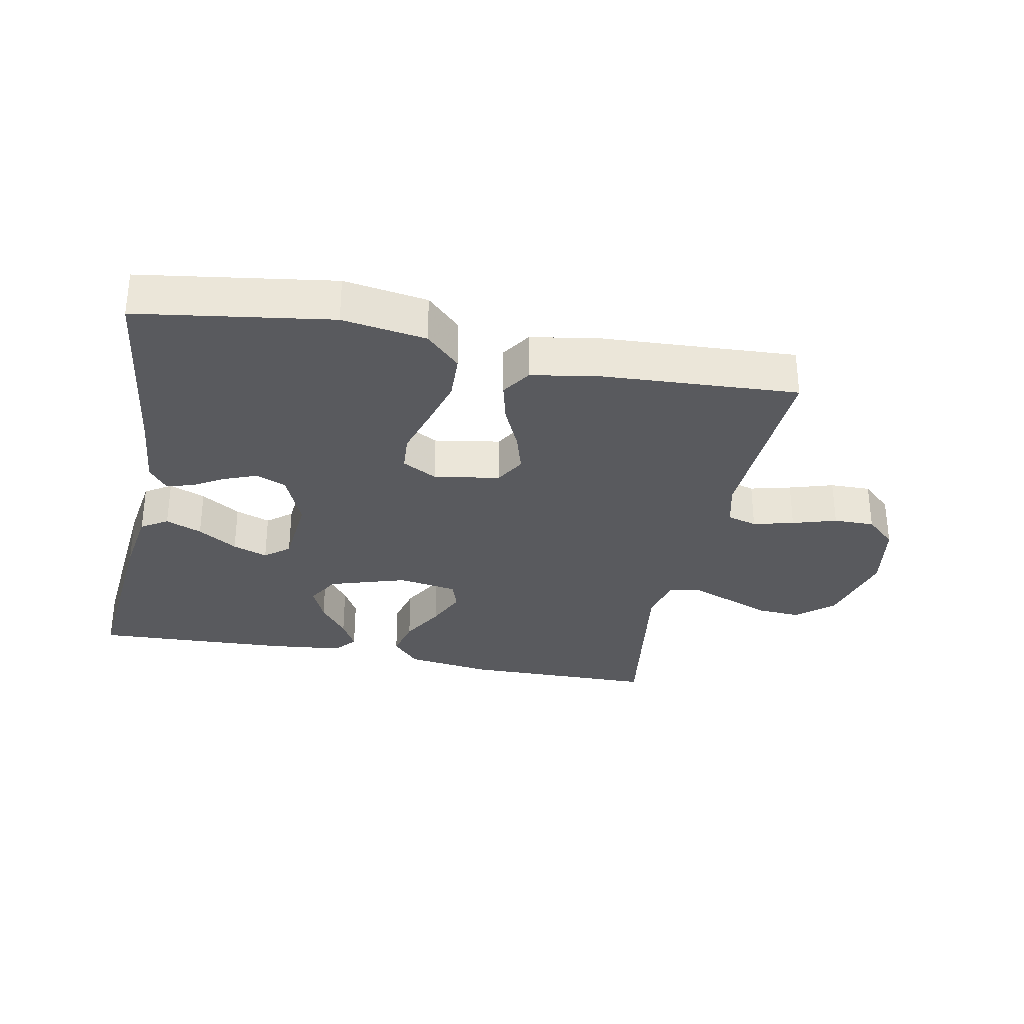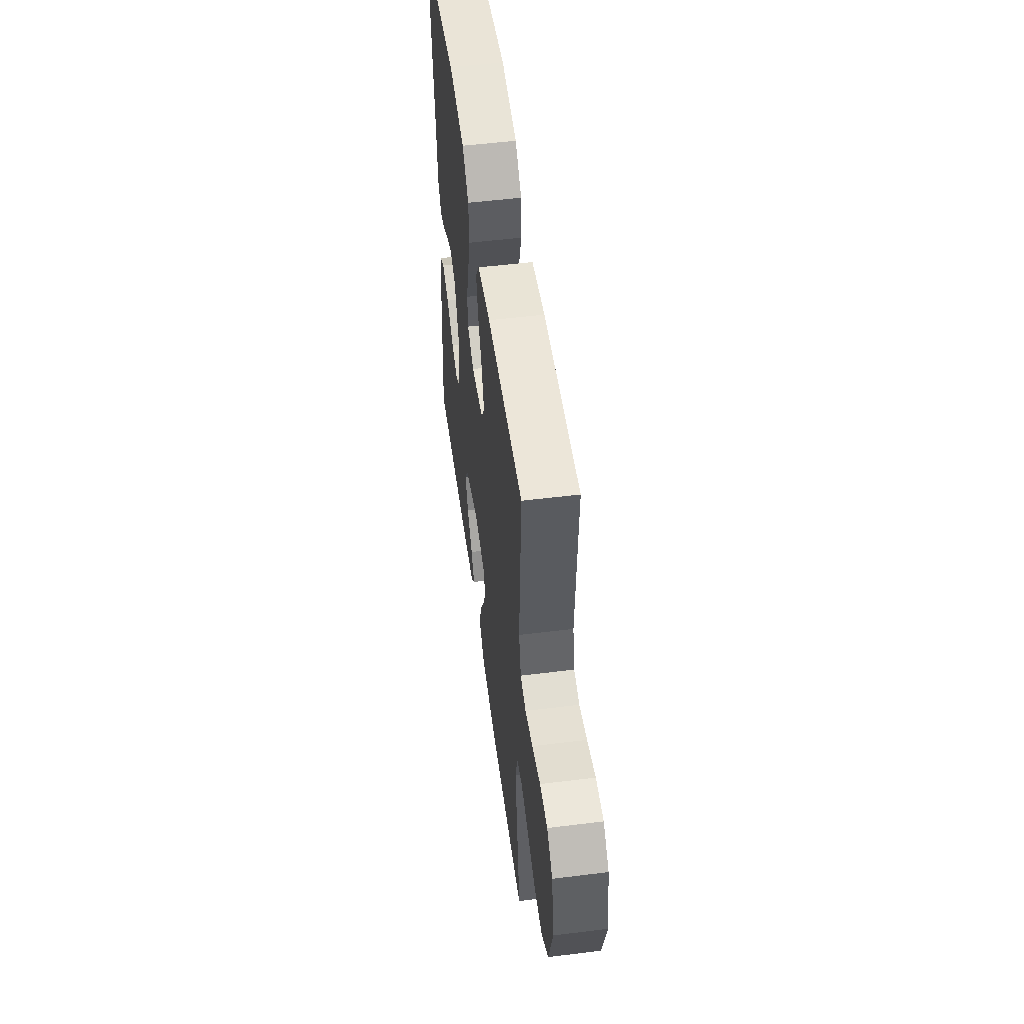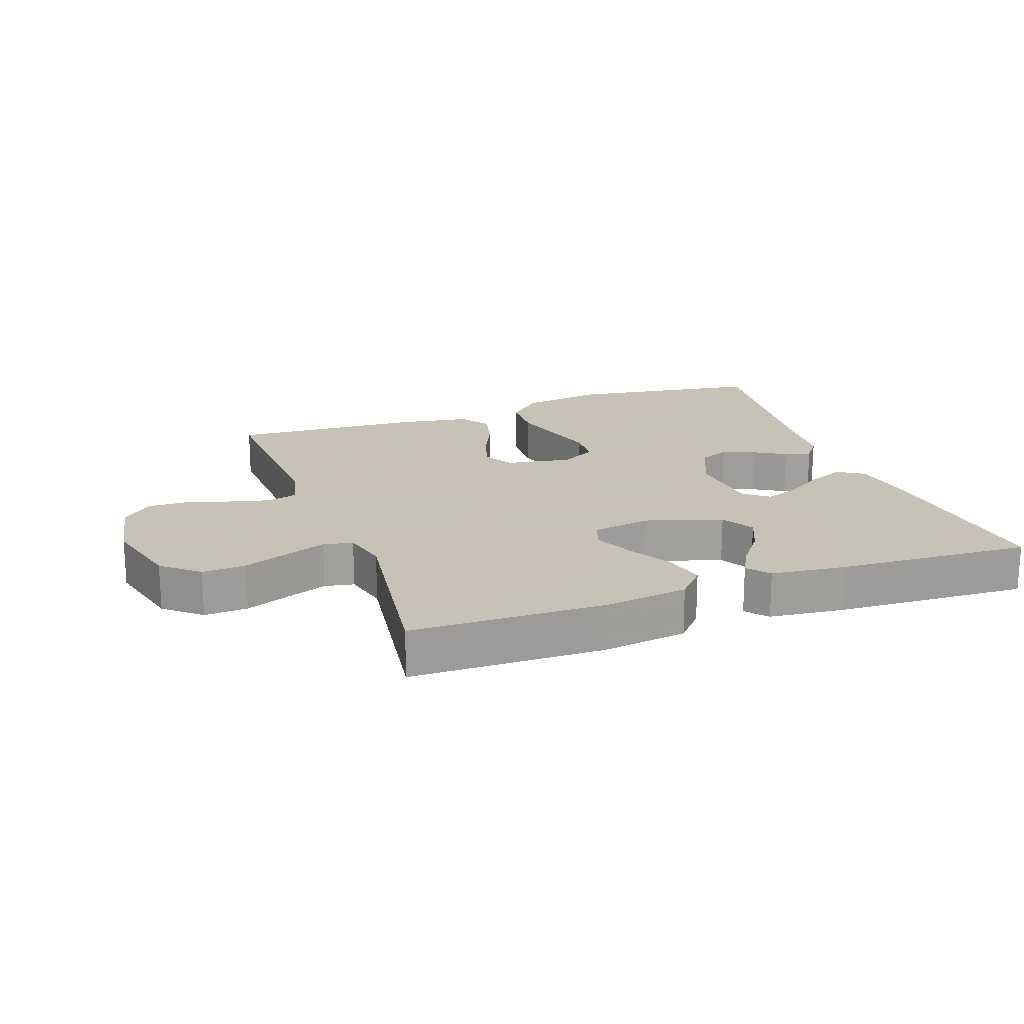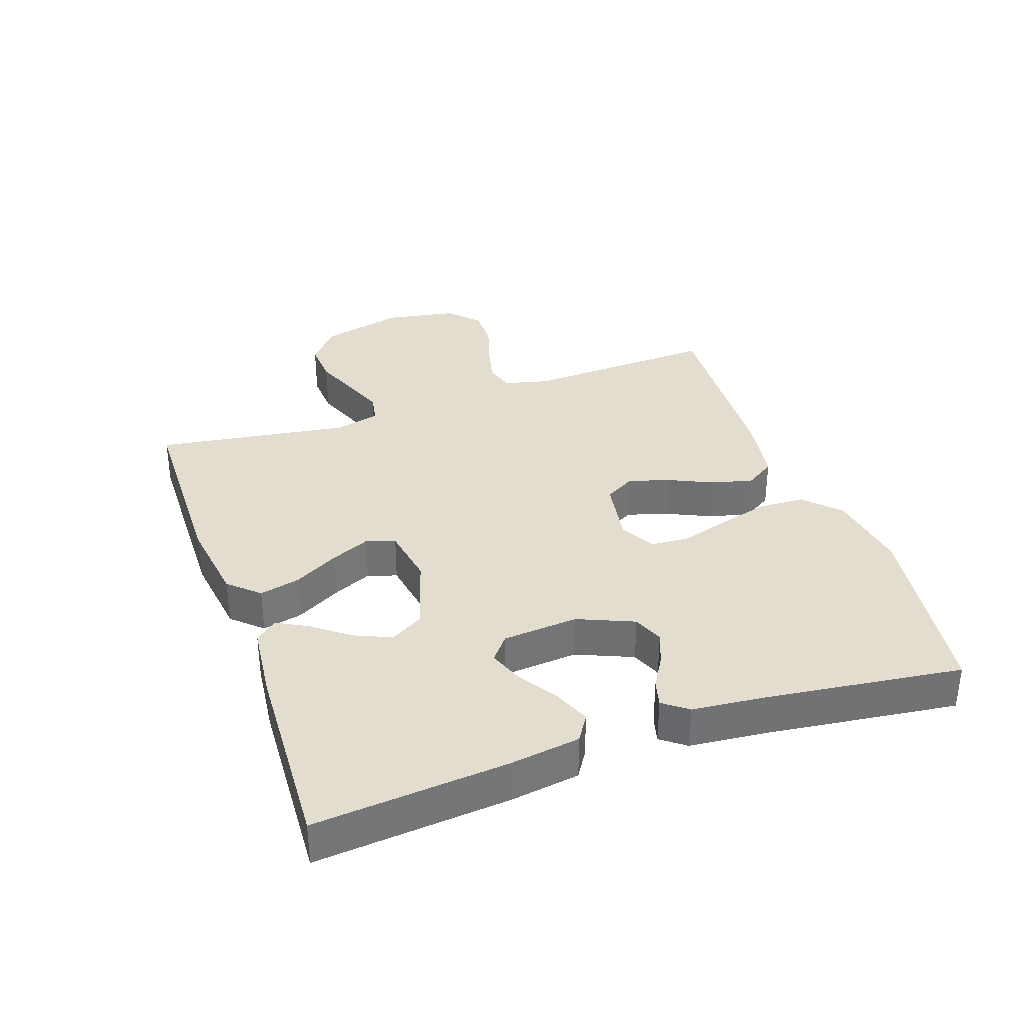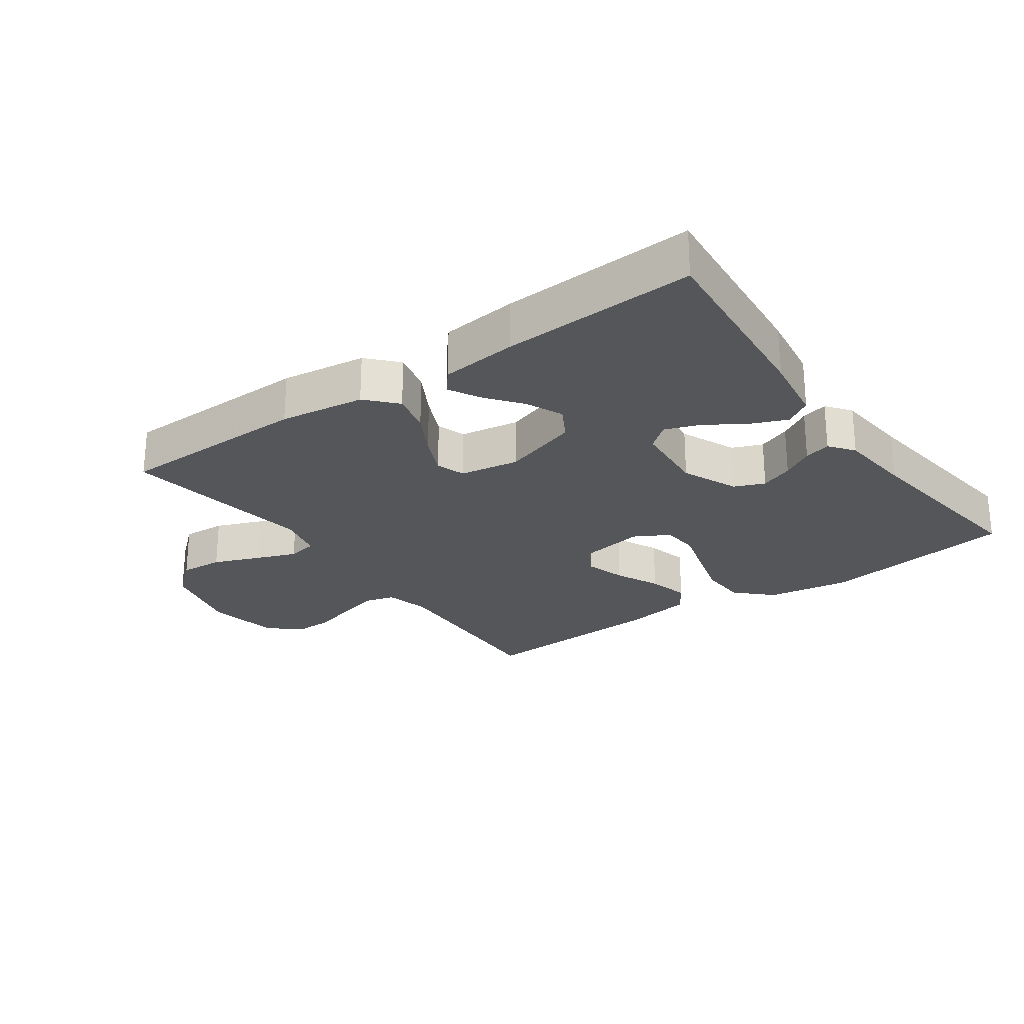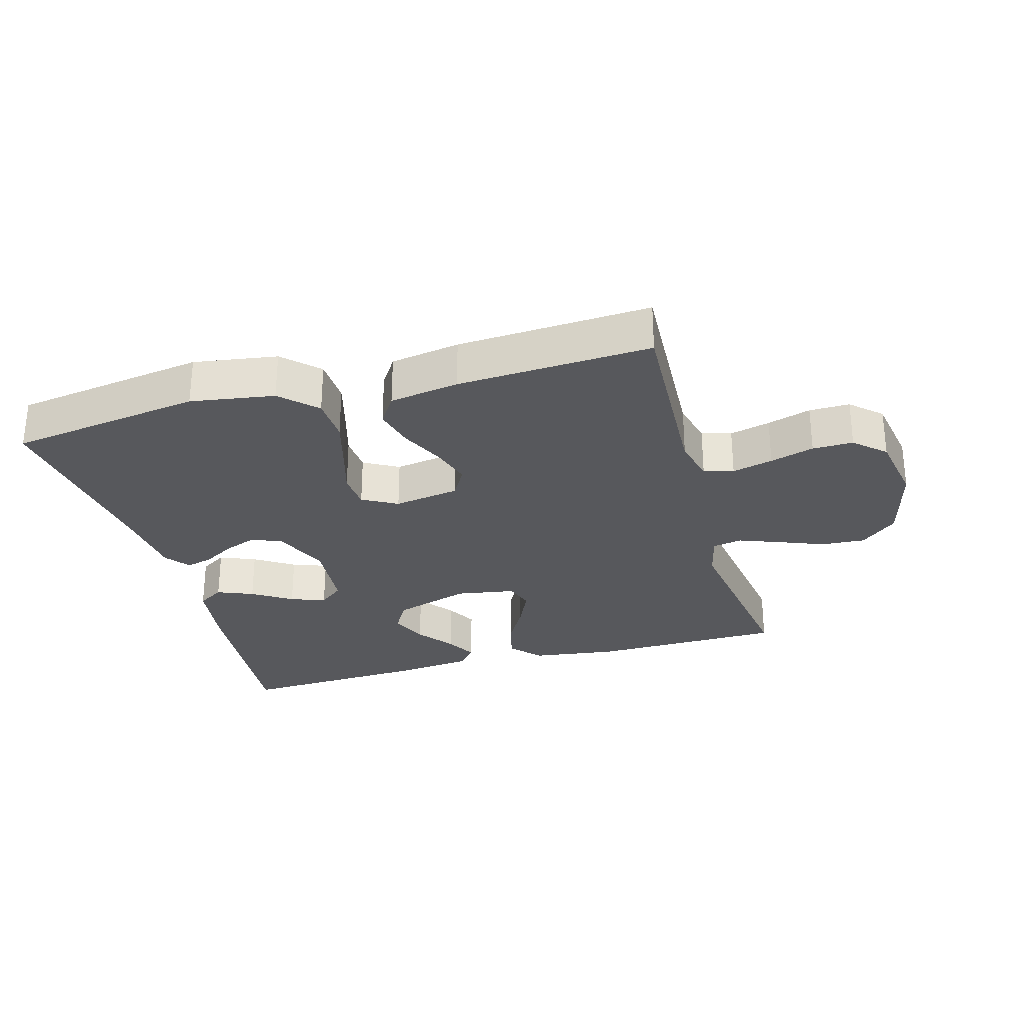
<metadata>
{"format":"obj","ext":"obj","renderer":"f3d","projection":"perspective","resolution":1024,"background":"white","views":[{"elev":-31.3,"azim":-11.3,"up":"+Y"},{"elev":52.9,"azim":82.4,"up":"+Z"},{"elev":19.1,"azim":160.2,"up":"+Y"},{"elev":34.8,"azim":-109.2,"up":"+Y"},{"elev":-25.1,"azim":-144.6,"up":"+Y"},{"elev":-28.6,"azim":15.6,"up":"+Y"}]}
</metadata>
<code>
v 0.5 0.07 0.5
v 0.486 0.07 0.2
v 0.503 0.07 0.131
v 0.549 0.07 0.118
v 0.612 0.07 0.134
v 0.68 0.07 0.155
v 0.743 0.07 0.156
v 0.79 0.07 0.113
v 0.81 0.07 0
v 0.777 0.07 -0.128
v 0.721 0.07 -0.176
v 0.653 0.07 -0.172
v 0.582 0.07 -0.144
v 0.519 0.07 -0.12
v 0.473 0.07 -0.129
v 0.456 0.07 -0.2
v 0.5 0.07 -0.5
v 0.2 0.07 -0.505
v 0.068 0.07 -0.487
v 0.026 0.07 -0.441
v 0.041 0.07 -0.378
v 0.079 0.07 -0.31
v 0.107 0.07 -0.248
v 0.092 0.07 -0.203
v 0 0.07 -0.188
v -0.119 0.07 -0.226
v -0.148 0.07 -0.277
v -0.123 0.07 -0.334
v -0.08 0.07 -0.39
v -0.054 0.07 -0.438
v -0.082 0.07 -0.472
v -0.2 0.07 -0.485
v -0.5 0.07 -0.5
v -0.473 0.07 -0.2
v -0.457 0.07 -0.092
v -0.416 0.07 -0.066
v -0.36 0.07 -0.089
v -0.299 0.07 -0.128
v -0.245 0.07 -0.148
v -0.207 0.07 -0.117
v -0.197 0.07 0
v -0.234 0.07 0.087
v -0.281 0.07 0.106
v -0.332 0.07 0.086
v -0.381 0.07 0.057
v -0.422 0.07 0.046
v -0.451 0.07 0.084
v -0.462 0.07 0.2
v -0.5 0.07 0.5
v -0.2 0.07 0.545
v -0.07 0.07 0.525
v -0.017 0.07 0.473
v -0.014 0.07 0.401
v -0.036 0.07 0.322
v -0.058 0.07 0.247
v -0.054 0.07 0.189
v 0 0.07 0.159
v 0.102 0.07 0.176
v 0.129 0.07 0.223
v 0.11 0.07 0.286
v 0.078 0.07 0.355
v 0.062 0.07 0.419
v 0.092 0.07 0.465
v 0.2 0.07 0.483
v 0.5 0 0.5
v 0.486 0 0.2
v 0.503 0 0.131
v 0.549 0 0.118
v 0.612 0 0.134
v 0.68 0 0.155
v 0.743 0 0.156
v 0.79 0 0.113
v 0.81 0 0
v 0.777 0 -0.128
v 0.721 0 -0.176
v 0.653 0 -0.172
v 0.582 0 -0.144
v 0.519 0 -0.12
v 0.473 0 -0.129
v 0.456 0 -0.2
v 0.5 0 -0.5
v 0.2 0 -0.505
v 0.068 0 -0.487
v 0.026 0 -0.441
v 0.041 0 -0.378
v 0.079 0 -0.31
v 0.107 0 -0.248
v 0.092 0 -0.203
v 0 0 -0.188
v -0.119 0 -0.226
v -0.148 0 -0.277
v -0.123 0 -0.334
v -0.08 0 -0.39
v -0.054 0 -0.438
v -0.082 0 -0.472
v -0.2 0 -0.485
v -0.5 0 -0.5
v -0.473 0 -0.2
v -0.457 0 -0.092
v -0.416 0 -0.066
v -0.36 0 -0.089
v -0.299 0 -0.128
v -0.245 0 -0.148
v -0.207 0 -0.117
v -0.197 0 0
v -0.234 0 0.087
v -0.281 0 0.106
v -0.332 0 0.086
v -0.381 0 0.057
v -0.422 0 0.046
v -0.451 0 0.084
v -0.462 0 0.2
v -0.5 0 0.5
v -0.2 0 0.545
v -0.07 0 0.525
v -0.017 0 0.473
v -0.014 0 0.401
v -0.036 0 0.322
v -0.058 0 0.247
v -0.054 0 0.189
v 0 0 0.159
v 0.102 0 0.176
v 0.129 0 0.223
v 0.11 0 0.286
v 0.078 0 0.355
v 0.062 0 0.419
v 0.092 0 0.465
v 0.2 0 0.483
f 64 1 2
f 63 64 2
f 62 63 2
f 61 62 2
f 60 61 2
f 59 60 2 3
f 58 59 3 4
f 57 58 4
f 53 54 55
f 52 53 55
f 51 52 55
f 50 51 55
f 49 50 55
f 48 49 55
f 48 55 56
f 46 47 48
f 45 46 48
f 44 45 48
f 43 44 48
f 48 56 57
f 43 48 57
f 42 43 57
f 36 37 38
f 35 36 38
f 34 35 38
f 33 34 38
f 32 33 38
f 31 32 38
f 30 31 38
f 29 30 38
f 28 29 38
f 27 28 38 39
f 26 27 39 40
f 20 21 22
f 19 20 22
f 18 19 22
f 17 18 22
f 16 17 22
f 15 16 22 23
f 11 12 13
f 10 11 13
f 9 10 13
f 8 9 13
f 7 8 13
f 6 7 13
f 5 6 13
f 4 5 13 14
f 4 14 15
f 57 4 15
f 42 57 15
f 41 42 15
f 15 23 24
f 15 24 25
f 41 15 25
f 25 26 40 41
f 66 65 128
f 66 128 127
f 66 127 126
f 66 126 125
f 66 125 124
f 67 66 124 123
f 68 67 123 122
f 68 122 121
f 119 118 117
f 119 117 116
f 119 116 115
f 119 115 114
f 119 114 113
f 119 113 112
f 120 119 112
f 112 111 110
f 112 110 109
f 112 109 108
f 112 108 107
f 121 120 112
f 121 112 107
f 121 107 106
f 102 101 100
f 102 100 99
f 102 99 98
f 102 98 97
f 102 97 96
f 102 96 95
f 102 95 94
f 102 94 93
f 102 93 92
f 103 102 92 91
f 104 103 91 90
f 86 85 84
f 86 84 83
f 86 83 82
f 86 82 81
f 86 81 80
f 87 86 80 79
f 77 76 75
f 77 75 74
f 77 74 73
f 77 73 72
f 77 72 71
f 77 71 70
f 77 70 69
f 78 77 69 68
f 79 78 68
f 79 68 121
f 79 121 106
f 79 106 105
f 88 87 79
f 89 88 79
f 89 79 105
f 105 104 90 89
f 1 65 66 2
f 2 66 67 3
f 3 67 68 4
f 4 68 69 5
f 5 69 70 6
f 6 70 71 7
f 7 71 72 8
f 8 72 73 9
f 9 73 74 10
f 10 74 75 11
f 11 75 76 12
f 12 76 77 13
f 13 77 78 14
f 14 78 79 15
f 15 79 80 16
f 16 80 81 17
f 17 81 82 18
f 18 82 83 19
f 19 83 84 20
f 20 84 85 21
f 21 85 86 22
f 22 86 87 23
f 23 87 88 24
f 24 88 89 25
f 25 89 90 26
f 26 90 91 27
f 27 91 92 28
f 28 92 93 29
f 29 93 94 30
f 30 94 95 31
f 31 95 96 32
f 32 96 97 33
f 33 97 98 34
f 34 98 99 35
f 35 99 100 36
f 36 100 101 37
f 37 101 102 38
f 38 102 103 39
f 39 103 104 40
f 40 104 105 41
f 41 105 106 42
f 42 106 107 43
f 43 107 108 44
f 44 108 109 45
f 45 109 110 46
f 46 110 111 47
f 47 111 112 48
f 48 112 113 49
f 49 113 114 50
f 50 114 115 51
f 51 115 116 52
f 52 116 117 53
f 53 117 118 54
f 54 118 119 55
f 55 119 120 56
f 56 120 121 57
f 57 121 122 58
f 58 122 123 59
f 59 123 124 60
f 60 124 125 61
f 61 125 126 62
f 62 126 127 63
f 63 127 128 64
f 64 128 65 1

</code>
